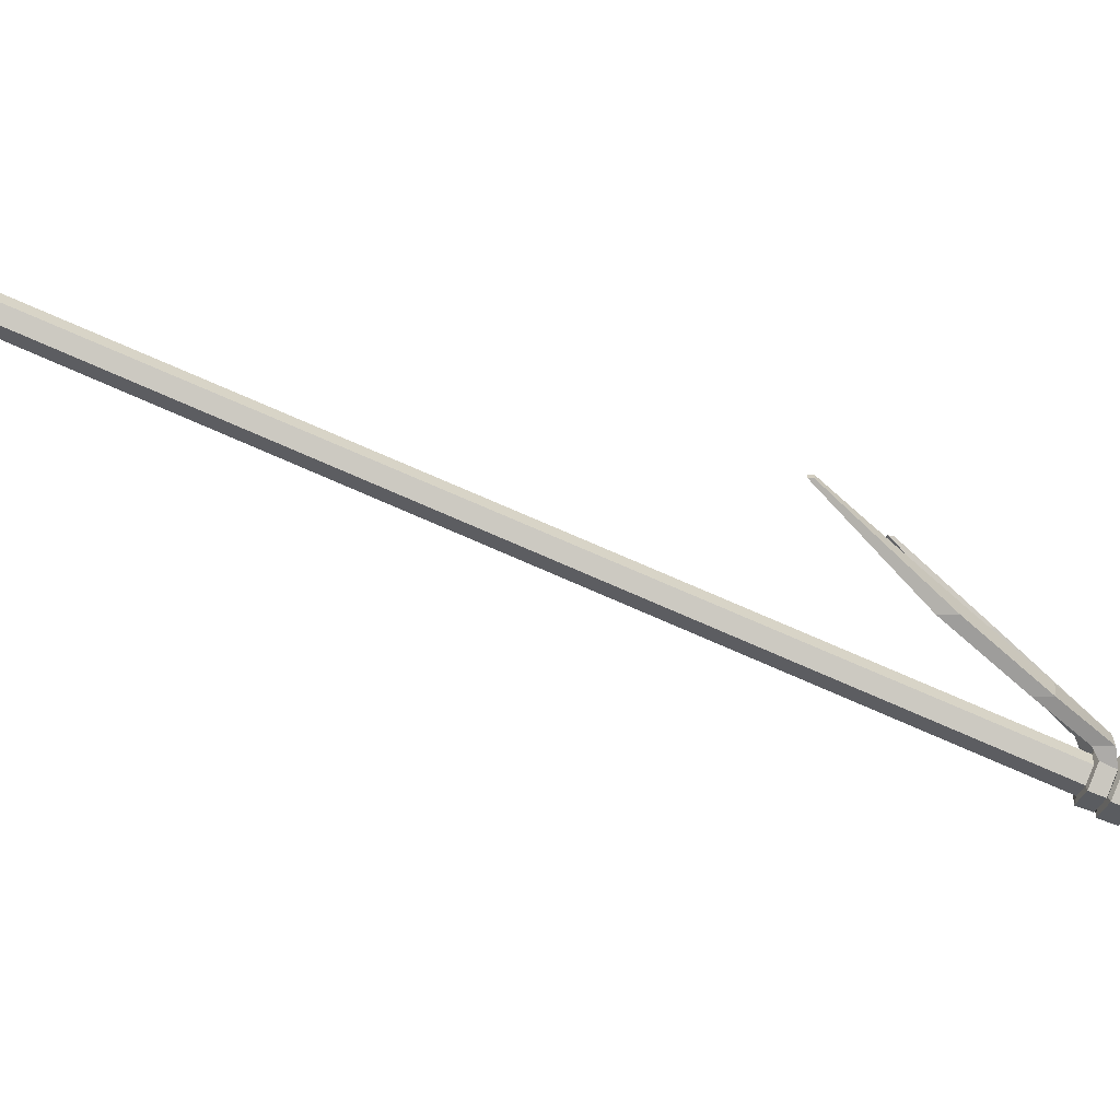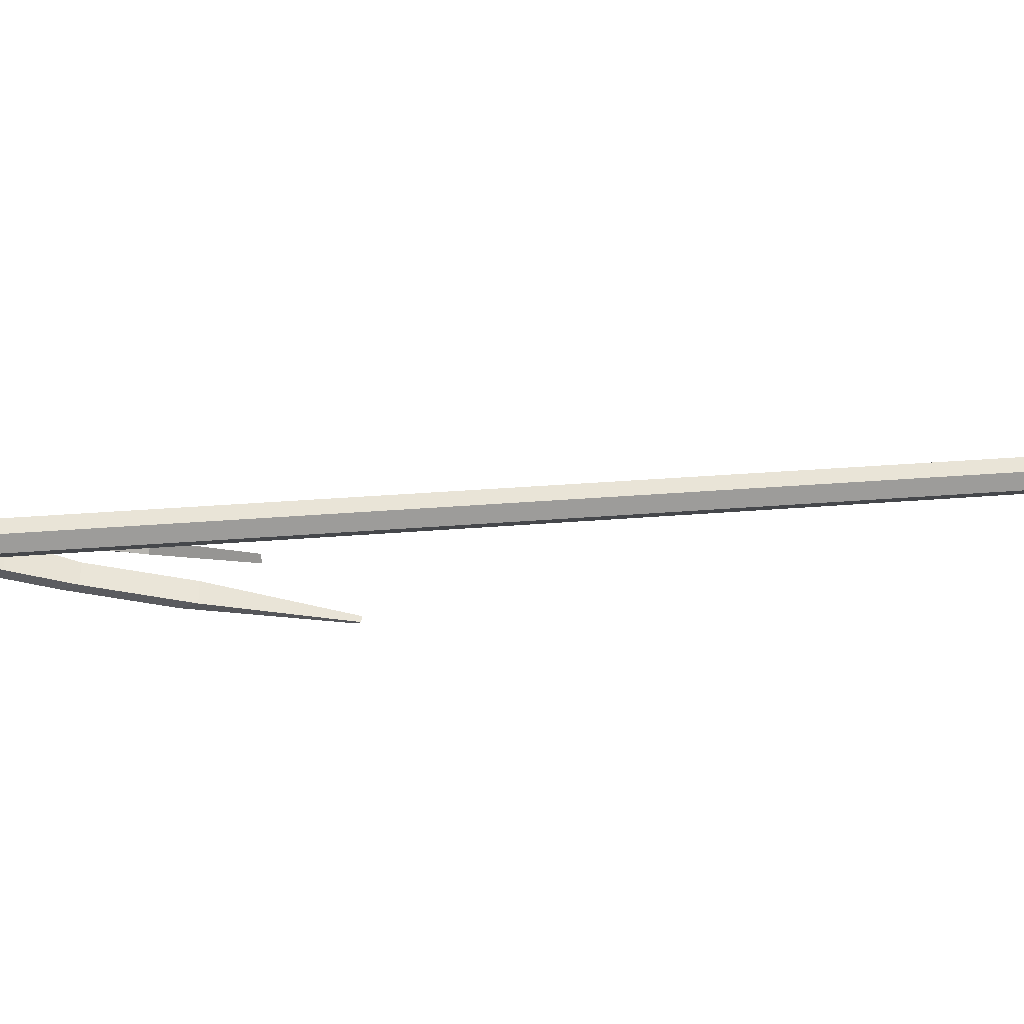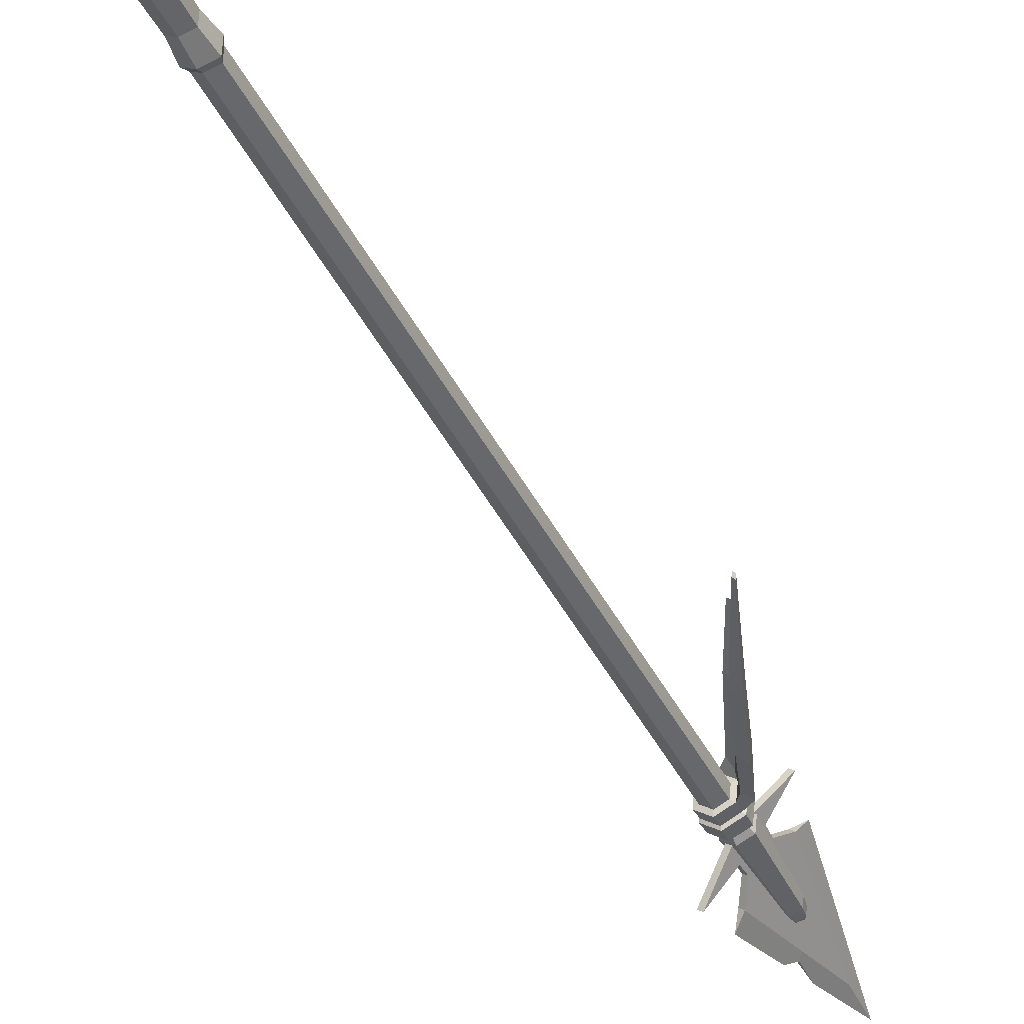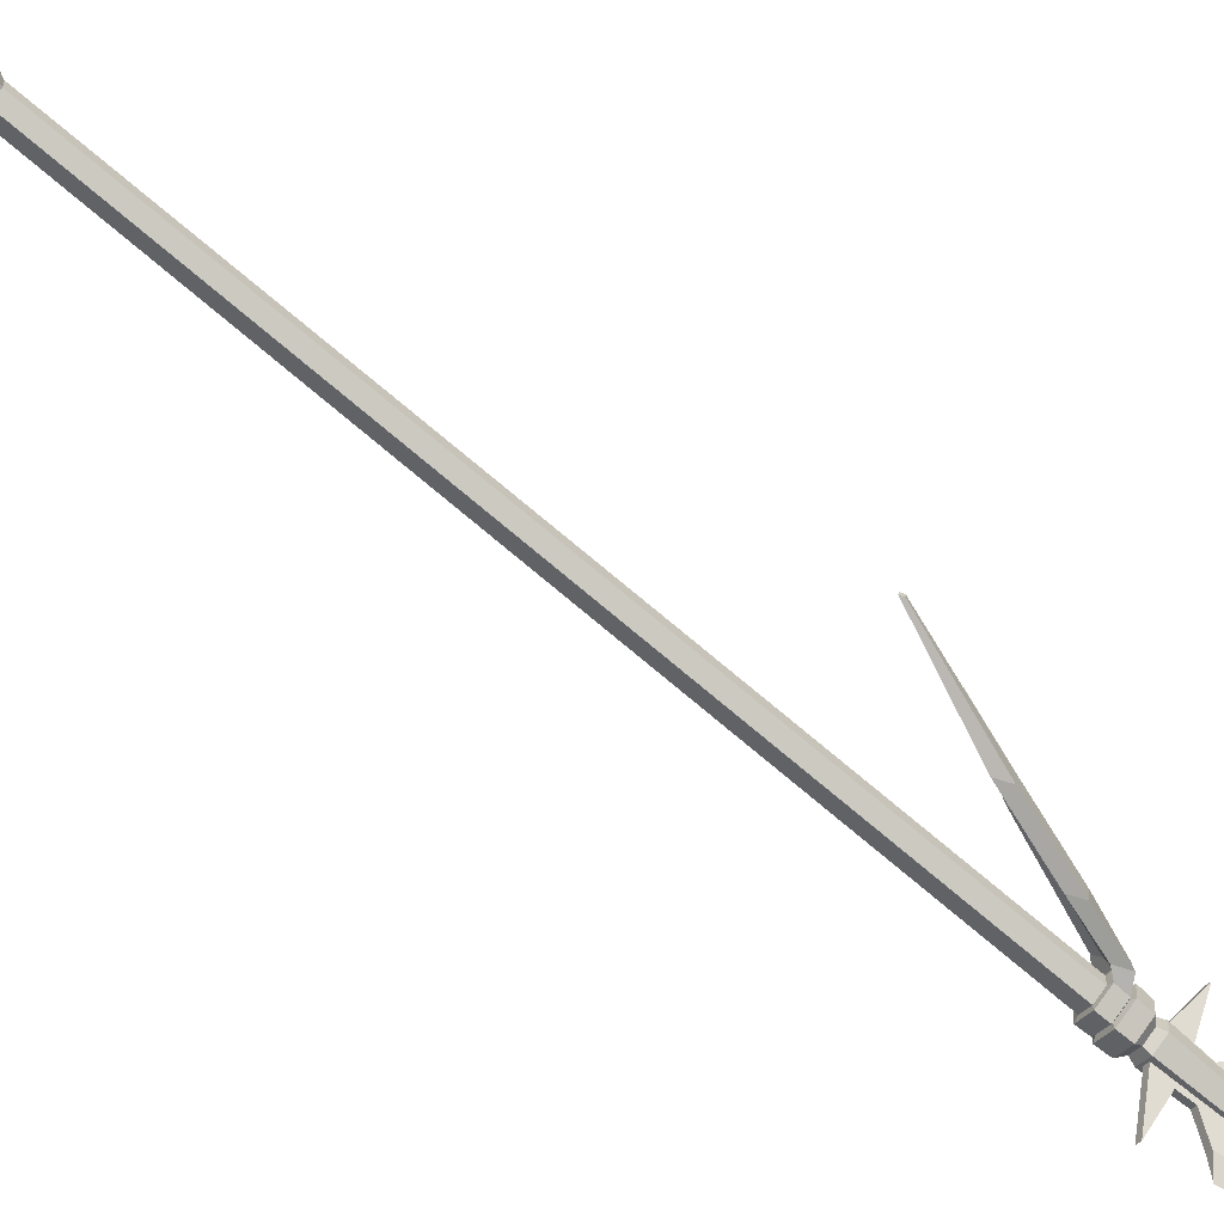
<metadata>
{"format":"obj","ext":"obj","renderer":"f3d","projection":"perspective","resolution":1024,"background":"white","views":[{"elev":-70.4,"azim":45.9,"up":"+Z"},{"elev":-34.6,"azim":-105.2,"up":"+Z"},{"elev":-39.7,"azim":4.1,"up":"+Z"},{"elev":-75.2,"azim":29.9,"up":"+Z"}]}
</metadata>
<code>
v -17.08 -42.26 2.729
v -17.27 -42.22 0.8206
v -15.82 -42.77 -0.3033
v -14.17 -43.37 0.4812
v -13.98 -43.41 2.39
v -15.43 -42.86 3.514
v -17.35 -45.14 2.237
v -17.45 -45.11 1.23
v -16.69 -45.41 0.6371
v -15.82 -45.72 1.051
v -15.71 -45.74 2.058
v -16.48 -45.45 2.651
v -15.61 -37.78 2.785
v -15.69 -37.38 0.6645
v -14.21 -38.35 -0.5755
v -12.26 -38.64 0.2887
v -12.17 -39.05 2.409
v -13.65 -38.08 3.649
v -15.7 -36.71 3.095
v -15.83 -36.3 0.425
v -13.94 -37.42 -1.139
v -11.5 -37.89 -0.04838
v -11.37 -38.31 2.622
v -13.26 -37.18 4.186
v -5.58 -9.172 2.687
v -5.728 -8.781 0.01713
v -3.819 -9.881 -1.547
v -1.397 -10.38 -0.4563
v -1.25 -10.77 2.214
v -3.159 -9.669 3.778
v -4.776 -8.286 2.346
v -4.868 -7.908 0.2285
v -3.379 -8.849 -1.011
v -1.434 -9.175 -0.147
v -1.342 -9.553 1.971
v -2.831 -8.612 3.211
v 41.59 118.4 0.5763
v 41.36 118.4 -1.718
v 43.11 117.8 -3.07
v 45.09 117.1 -2.126
v 45.32 117 0.169
v 43.57 117.7 1.52
v -16.58 -45.43 1.644
v -6.575 -13.14 2.429
v -6.689 -12.82 0.2933
v -5.166 -13.71 -0.9578
v -3.225 -14.09 -0.08525
v -3.111 -14.42 2.051
v -4.634 -13.53 3.302
v 46.21 117.1 -2.891
v 40.75 119.1 1.329
v 43.84 118 2.803
v 46.58 117 0.6933
v 40.39 119.2 -2.254
v 43.12 118.2 -4.365
v 52.74 138.7 -2.244
v 49.76 139.8 0.05514
v 51.45 139.2 0.8581
v 52.93 138.6 -0.2913
v 49.56 139.9 -1.897
v 51.05 139.3 -3.046
v 53.14 140.8 -2.016
v 50.83 141.7 -0.2315
v 52.13 141.2 0.3919
v 53.29 140.8 -0.5004
v 50.67 141.7 -1.747
v 51.83 141.3 -2.639
v 52.97 142.2 -1.569
v 51.86 142.6 -0.7137
v 46.96 119.4 -2.846
v 43.98 120.5 -4.263
v 41.35 121.5 -2.233
v 41.7 121.4 1.215
v 44.68 120.3 2.634
v 47.31 119.3 0.6035
v 46.42 120.7 -2.172
v 46.65 120.7 0.1087
v 44.91 121.3 1.451
v 42.94 122 0.5134
v 42.71 122.1 -1.767
v 44.45 121.4 -3.109
v 47.21 121.7 -2.477
v 47.49 121.7 0.2927
v 45.38 122.5 1.923
v 42.99 123.3 0.7841
v 42.71 123.4 -1.984
v 44.82 122.6 -3.615
v 45.78 122.5 0.94
v 43.76 123.2 -2.019
v 46.58 122.2 0.3219
v 44.56 122.9 -2.638
v 58.4 157.5 -1.676
v 57.6 157.8 -1.058
v 51.45 130.7 4.267
v 44.7 133 -5.613
v 45.5 132.7 -6.231
v 52.25 130.4 3.649
v 52.5 123 7.611
v 40.47 127.1 -10
v 39.67 127.4 -9.382
v 51.7 123.3 8.229
v 49.37 127.9 1.118
v 48.51 125.3 1.29
v 46.14 129.1 -3.61
v 45.1 126.5 -3.705
v 44.3 126.8 -3.087
v 45.34 129.4 -2.992
v 47.71 125.6 1.908
v 48.57 128.2 1.736
v 44.13 135 -8.211
v 61.21 166.4 -1.496
v 53.98 131.6 6.2
v 51.65 146.4 -3.16
v 52.43 146 -3.784
v 53.72 152.6 -4.442
v 50.08 145.9 -5.873
v 51.64 147.5 -4.14
v 52.06 147.3 -4.472
v 42.4 115.2 -0.7368
v 45.06 114.7 -2.666
v 40.08 116.6 1.18
v 42.9 115.6 2.523
v 45.39 114.6 0.6005
v 39.75 116.7 -2.085
v 42.24 115.7 -4.008
v 45.72 116.8 -2.624
v 43.01 117.8 -3.915
v 40.62 118.7 -2.065
v 40.93 118.6 1.077
v 43.65 117.6 2.369
v 46.04 116.7 0.5192
v 43.72 118.7 -0.7901
v 45.08 113.4 1.17
v 44.02 113.1 3.1
v 47.12 115.2 1.811
v 45.12 115.1 3.592
v 45.63 113 -2.529
v 47.32 114.9 -2.41
v 45.66 96.67 2.493
v 44.16 96.87 3.415
v 46.67 98.68 3.057
v 45.27 98.84 3.907
v 45.25 104.4 -3.259
v 45.58 104.3 0.007385
v 46.95 106.3 -3.139
v 47.26 106.2 0.003498
v 44.79 90.87 -3.729
v 45.12 90.8 -0.4634
v 46.48 92.76 -3.61
v 46.8 92.69 -0.4673
v 45.88 83.54 3.731
v 44.99 83.87 4.416
v 46.24 84.25 3.932
v 45.38 84.57 4.592
v 45.74 71.7 -2.386
v 45.83 71.68 -1.487
v 46.21 72.22 -2.353
v 46.29 72.2 -1.488
f 7 1 2 8
f 9 8 2 3
f 10 9 3 4
f 11 10 4 5
f 12 11 5 6
f 7 12 6 1
f 2 1 13 14
f 3 2 14 15
f 4 3 15 16
f 5 4 16 17
f 6 5 17 18
f 1 6 18 13
f 14 13 19 20
f 15 14 20 21
f 16 15 21 22
f 17 16 22 23
f 18 17 23 24
f 13 18 24 19
f 20 19 44 45
f 21 20 45 46
f 22 21 46 47
f 23 22 47 48
f 24 23 48 49
f 19 24 49 44
f 26 25 31 32
f 27 26 32 33
f 28 27 33 34
f 29 28 34 35
f 30 29 35 36
f 25 30 36 31
f 32 31 37 38
f 33 32 38 39
f 34 33 39 40
f 35 34 40 41
f 36 35 41 42
f 31 36 42 37
f 7 8 43
f 8 9 43
f 9 10 43
f 10 11 43
f 11 12 43
f 12 7 43
f 45 44 25 26
f 46 45 26 27
f 47 46 27 28
f 48 47 28 29
f 49 48 29 30
f 44 49 30 25
f 37 42 52 51
f 42 41 53 52
f 41 40 50 53
f 39 38 54 55
f 38 37 51 54
f 40 39 55 50
f 73 74 78 79
f 74 75 77 78
f 75 70 76 77
f 71 72 80 81
f 72 73 79 80
f 70 71 81 76
f 57 58 64 63
f 58 59 65 64
f 59 56 62 65
f 61 60 66 67
f 60 57 63 66
f 56 61 67 62
f 63 64 69
f 66 63 69
f 65 62 68
f 62 67 68
f 65 68 69 64
f 68 67 66 69
f 50 55 71 70
f 55 54 72 71
f 54 51 73 72
f 51 52 74 73
f 52 53 75 74
f 53 50 70 75
f 77 76 82 83
f 78 77 83 84
f 79 78 84 85
f 80 79 85 86
f 81 80 86 87
f 76 81 87 82
f 83 82 56 59
f 84 83 59 58
f 85 84 58 57
f 86 85 57 60
f 87 86 60 61
f 82 87 61 56
f 88 89 91 90
f 93 113 95 94
f 97 96 114 92
f 90 91 99 98
f 89 100 99 91
f 101 100 89 88
f 98 101 88 90
f 102 103 105 104
f 103 102 109 108
f 104 105 106 107
f 107 106 108 109
f 102 104 96 97
f 94 95 107 109
f 104 107 95 96
f 97 94 109 102
f 98 99 105 103
f 99 100 106 105
f 108 106 100 101
f 103 108 101 98
f 96 95 110
f 118 117 115
f 93 94 112 111
f 94 97 112
f 97 92 111 112
f 116 118 114 96 110
f 95 113 117 116 110
f 115 117 113 93 111
f 92 114 118 115 111
f 118 116 117
f 119 122 121
f 119 123 122
f 119 120 123
f 119 124 125
f 119 121 124
f 119 125 120
f 129 130 132
f 130 131 132
f 131 126 132
f 127 128 132
f 128 129 132
f 126 127 132
f 120 125 127 126
f 125 124 128 127
f 124 121 129 128
f 121 122 130 129
f 152 151 153 154
f 156 155 157 158
f 122 123 133 134
f 131 130 136 135
f 130 122 134 136
f 123 120 137 133
f 120 126 138 137
f 126 131 135 138
f 134 133 139 140
f 133 135 141 139
f 135 136 142 141
f 136 134 140 142
f 133 137 143 144
f 137 138 145 143
f 138 135 146 145
f 135 133 144 146
f 144 143 147 148
f 143 145 149 147
f 145 146 150 149
f 146 144 148 150
f 140 139 151 152
f 139 141 153 151
f 141 142 154 153
f 142 140 152 154
f 148 147 155 156
f 147 149 157 155
f 149 150 158 157
f 150 148 156 158

</code>
